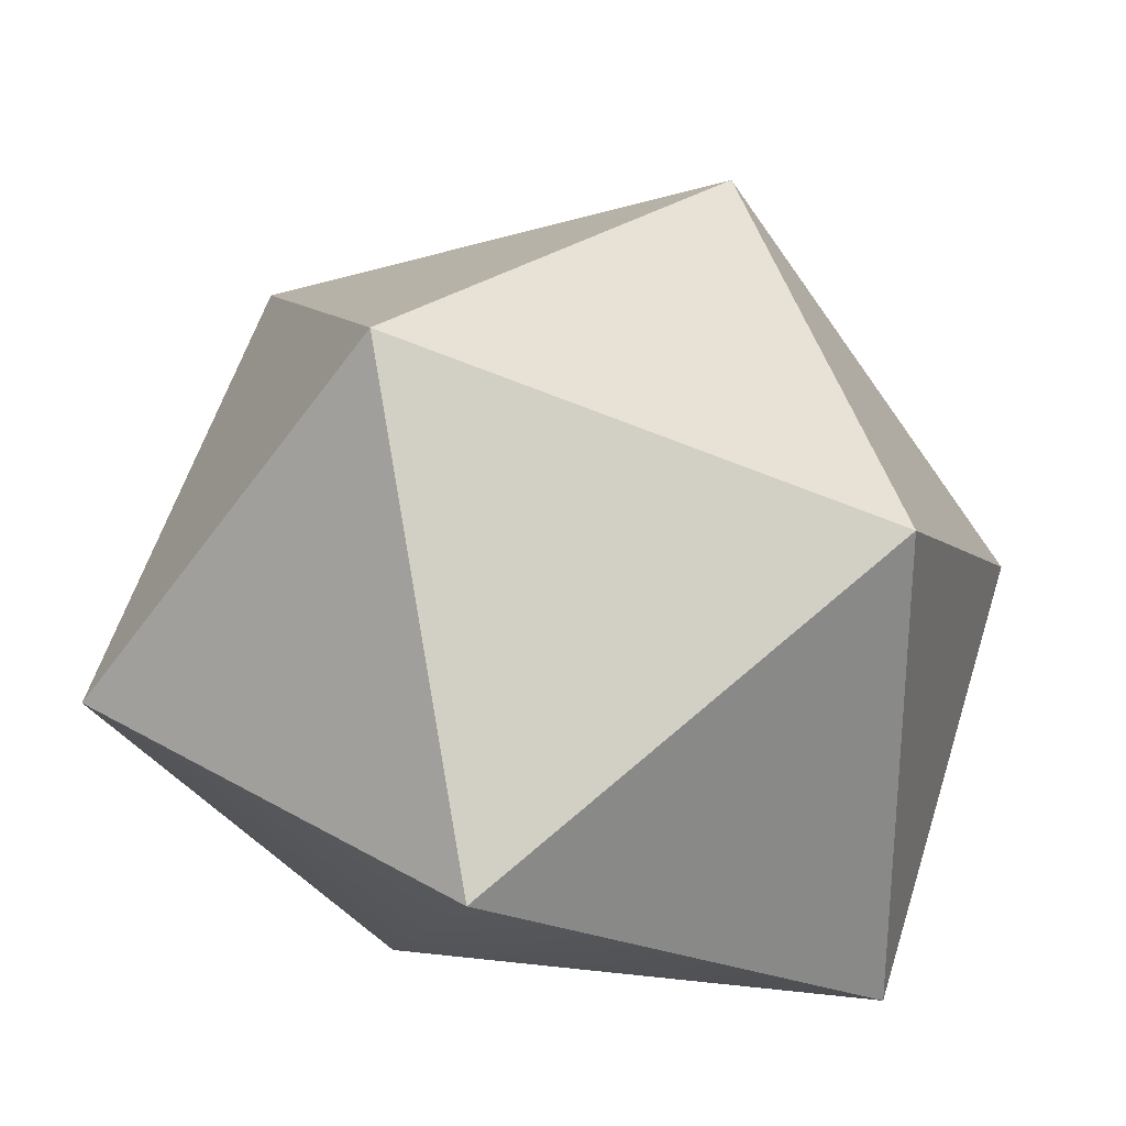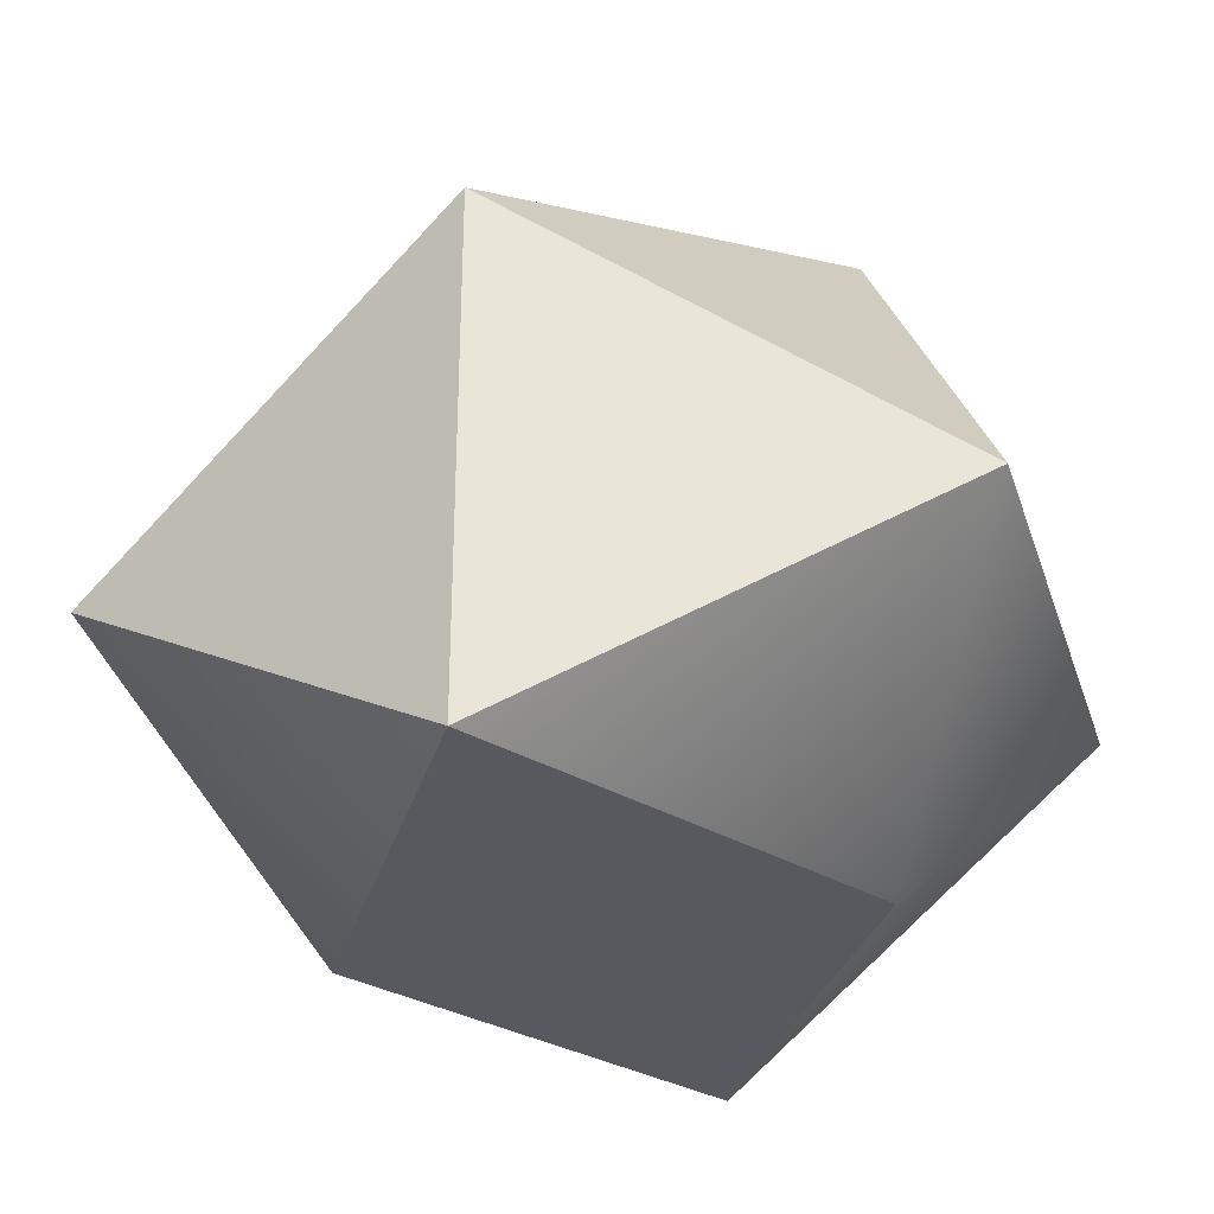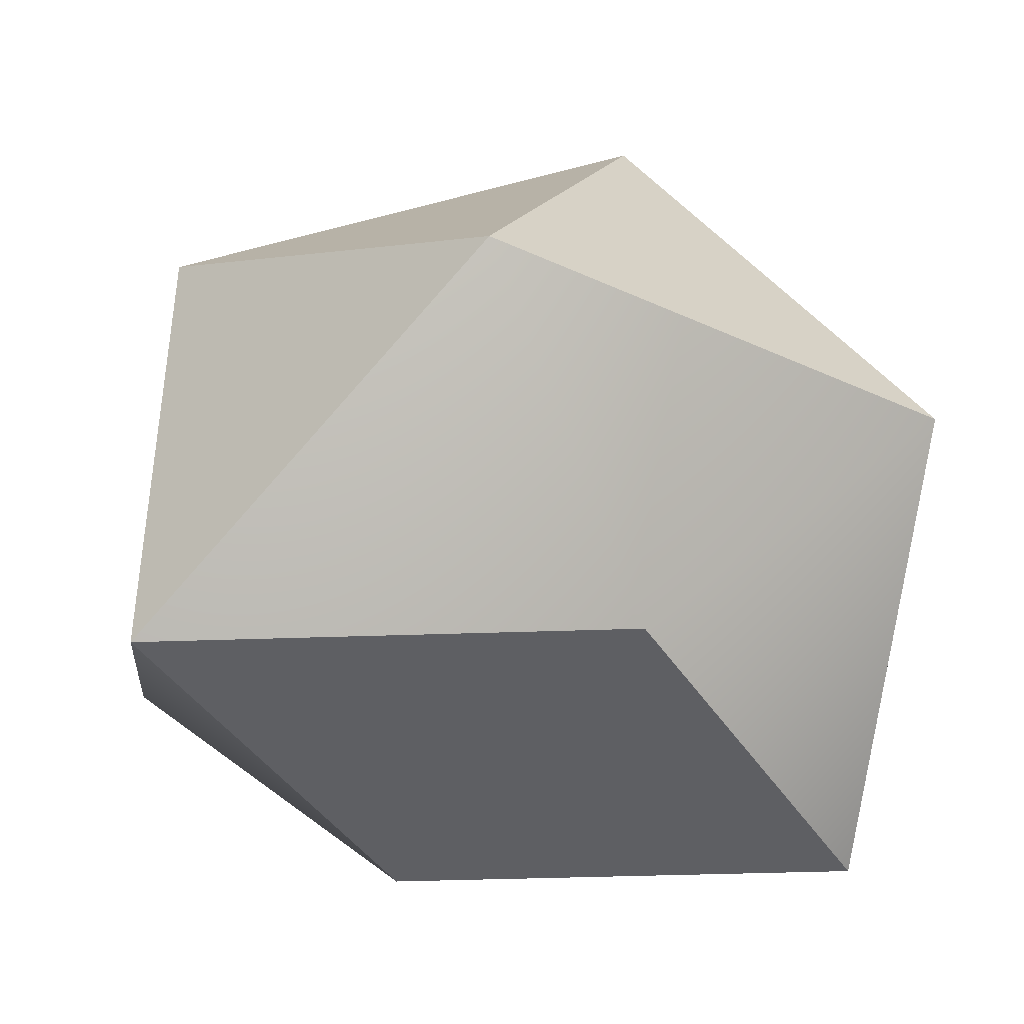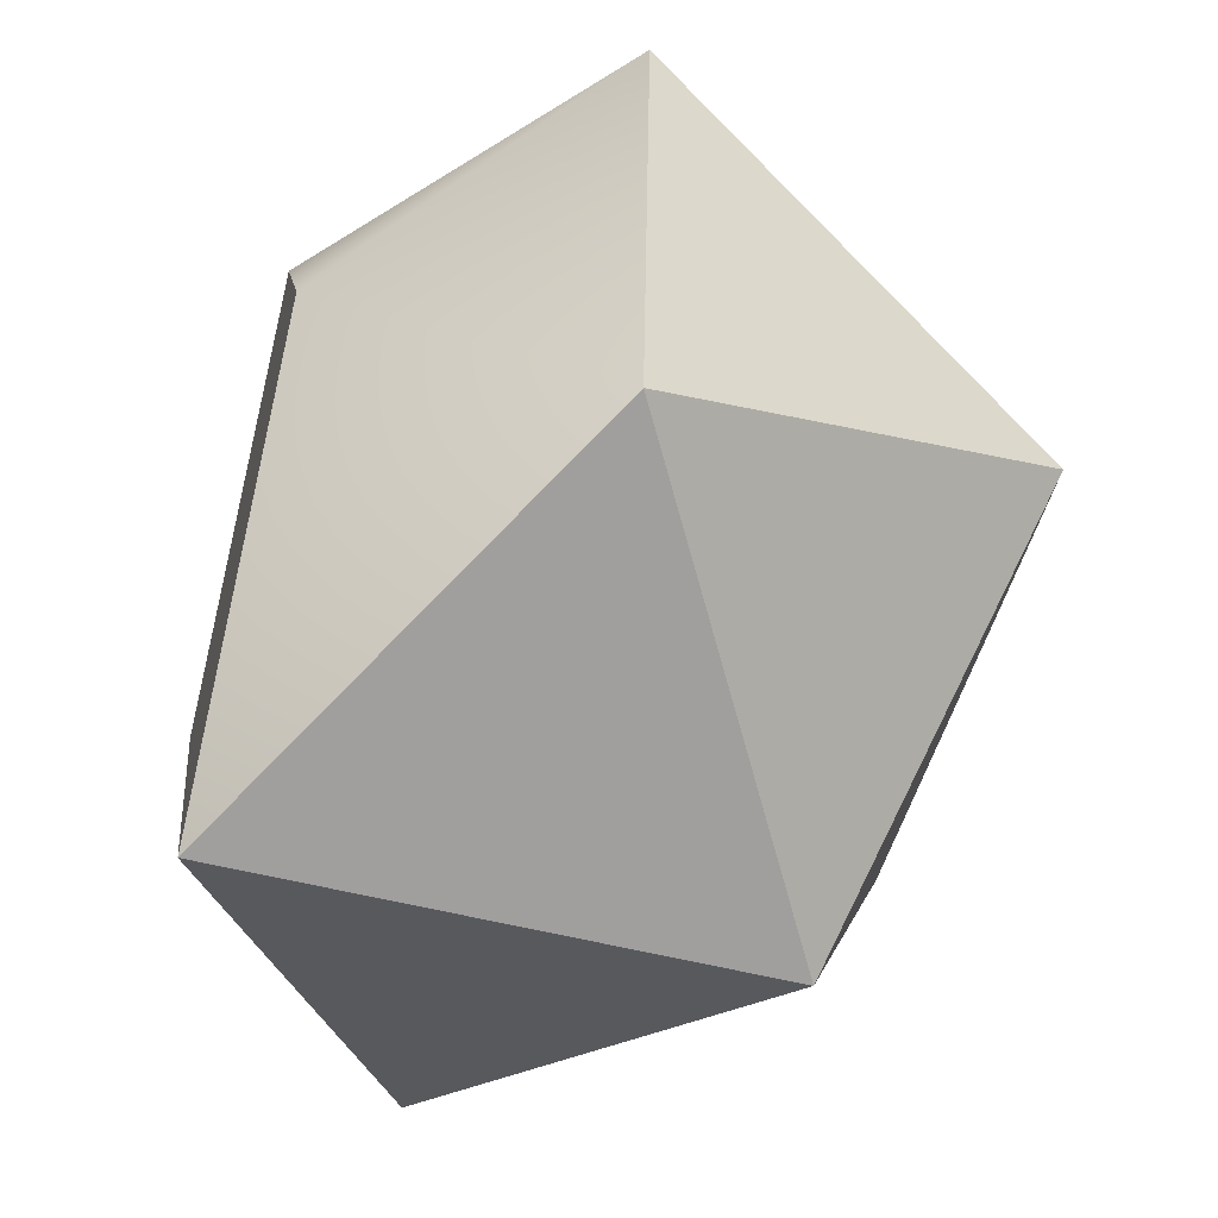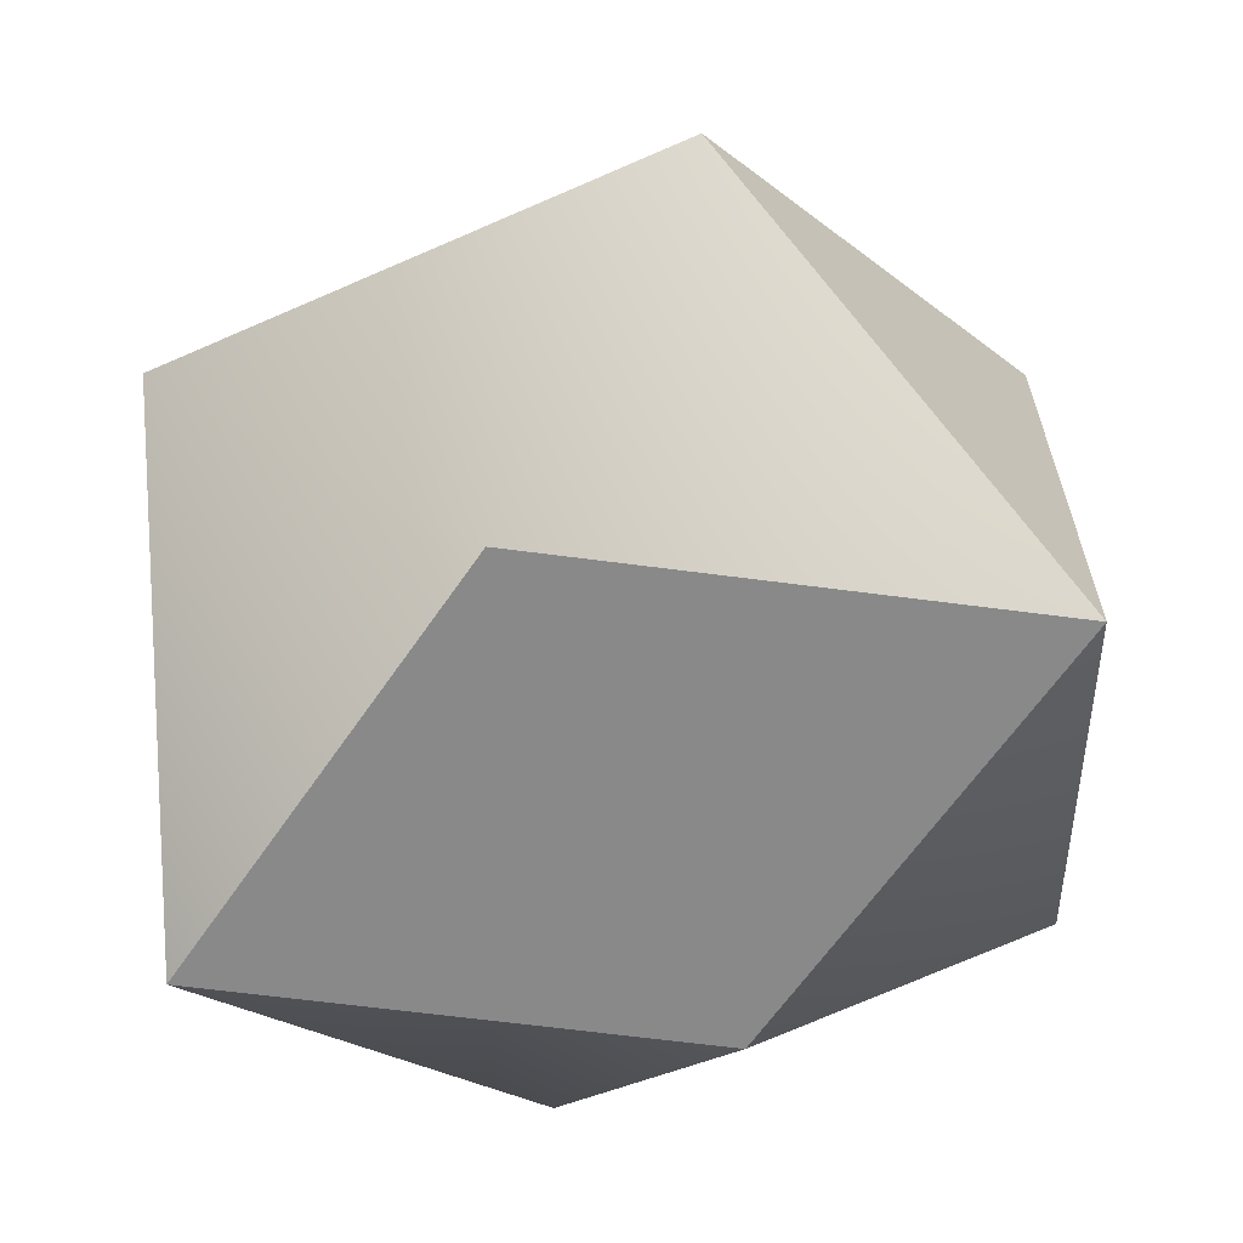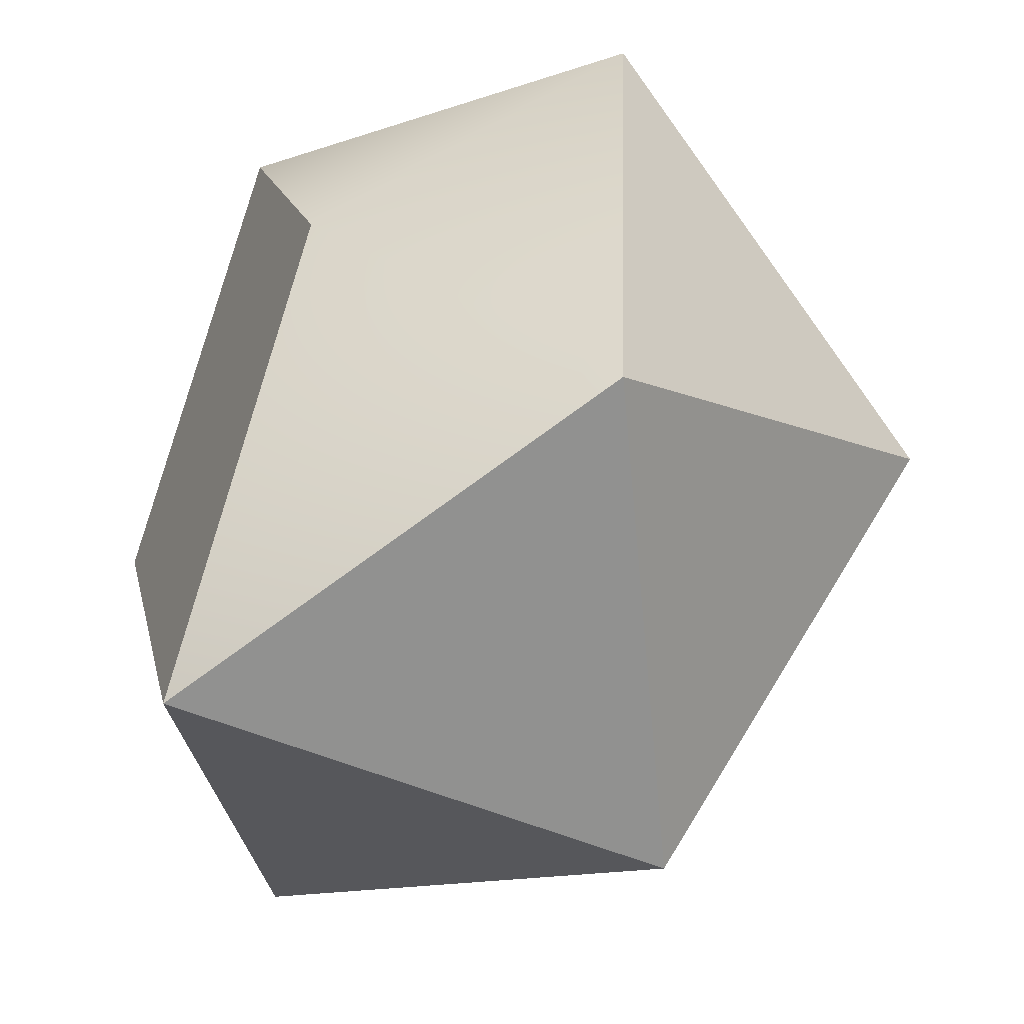
<metadata>
{"format":"obj","ext":"obj","renderer":"f3d","projection":"perspective","resolution":1024,"background":"white","views":[{"elev":27.8,"azim":135.8,"up":"+Y"},{"elev":-30.3,"azim":-158.9,"up":"+Y"},{"elev":-40.5,"azim":65.1,"up":"+Y"},{"elev":-54.9,"azim":75.0,"up":"+Z"},{"elev":-63.2,"azim":-61.6,"up":"+Y"},{"elev":-50.5,"azim":64.6,"up":"+Z"}]}
</metadata>
<code>
v 6.431 52.57 84.82
v 6.431 -52.57 84.82
v 88.8 0 45.99
v 80.85 0 -58.85
v -6.431 52.57 -84.82
v -6.431 -52.57 -84.82
v -88.8 0 -45.99
v -80.85 0 58.85
v 52.42 85.07 -3.974
v -52.42 85.07 3.974
v -52.42 -52.57 3.974
v 52.42 -52.57 -3.974
o Platonic
f 1 9 10
f 1 3 9
f 3 4 9
f 4 5 9
f 5 10 9
f 7 10 5
f 8 10 7
f 8 1 10
f 2 11 12
f 2 12 3
f 12 4 3
f 12 6 4
f 12 11 6
f 11 7 6
f 11 8 7
f 11 2 8
f 1 8 2
f 1 2 3
f 4 6 5
f 6 7 5

</code>
